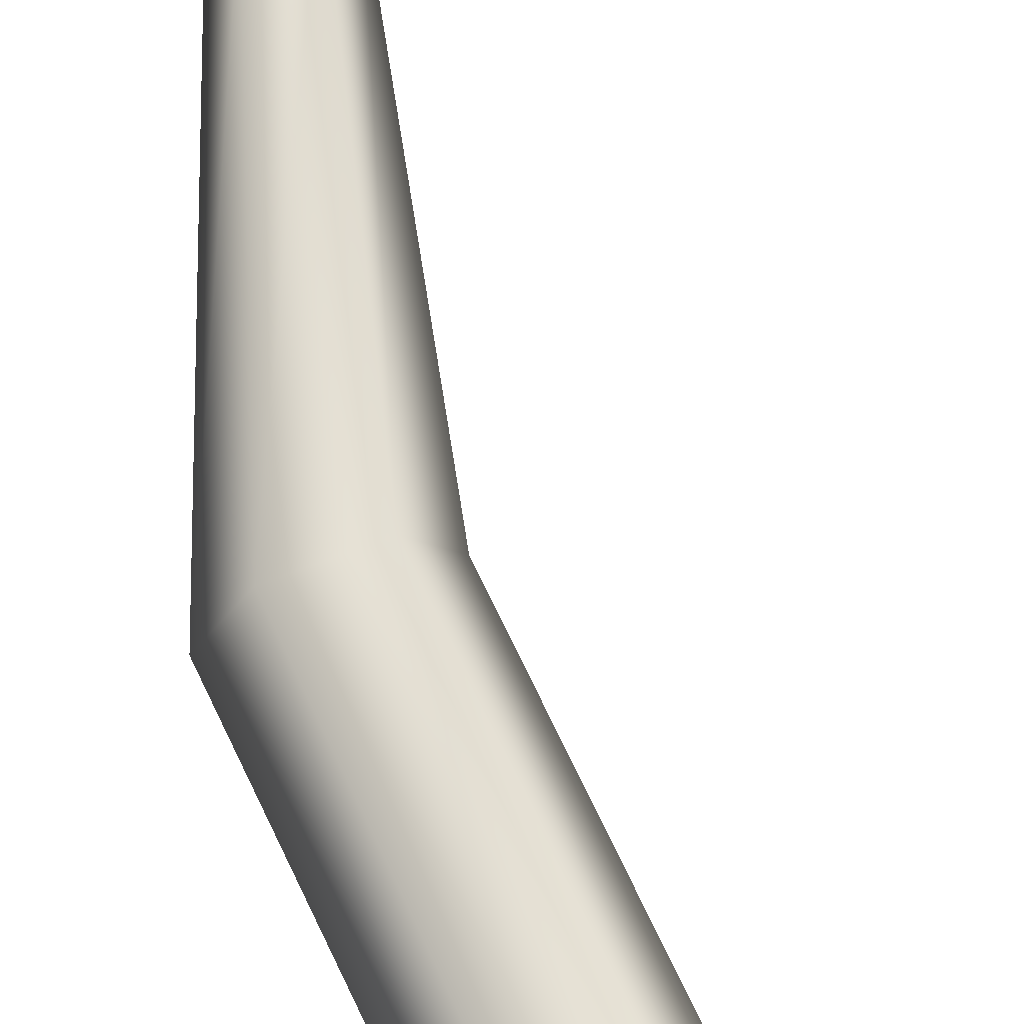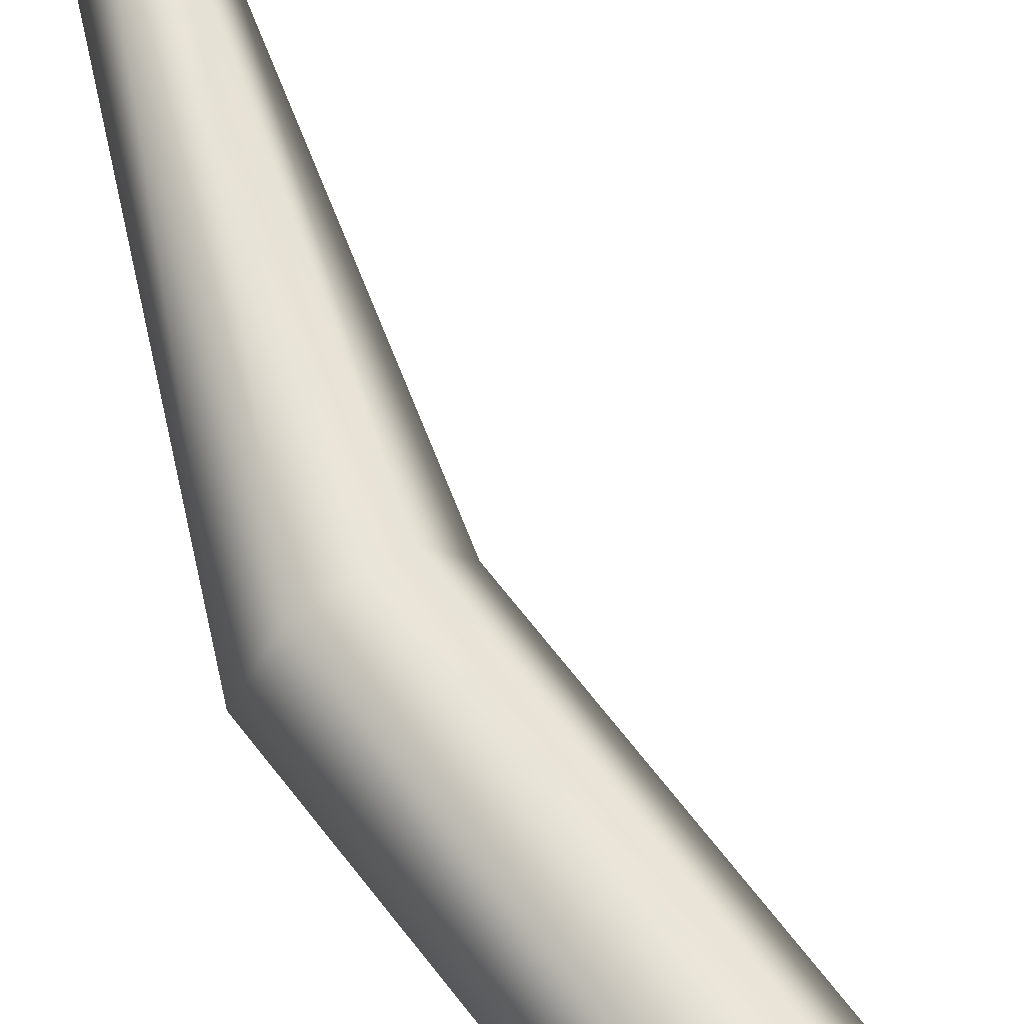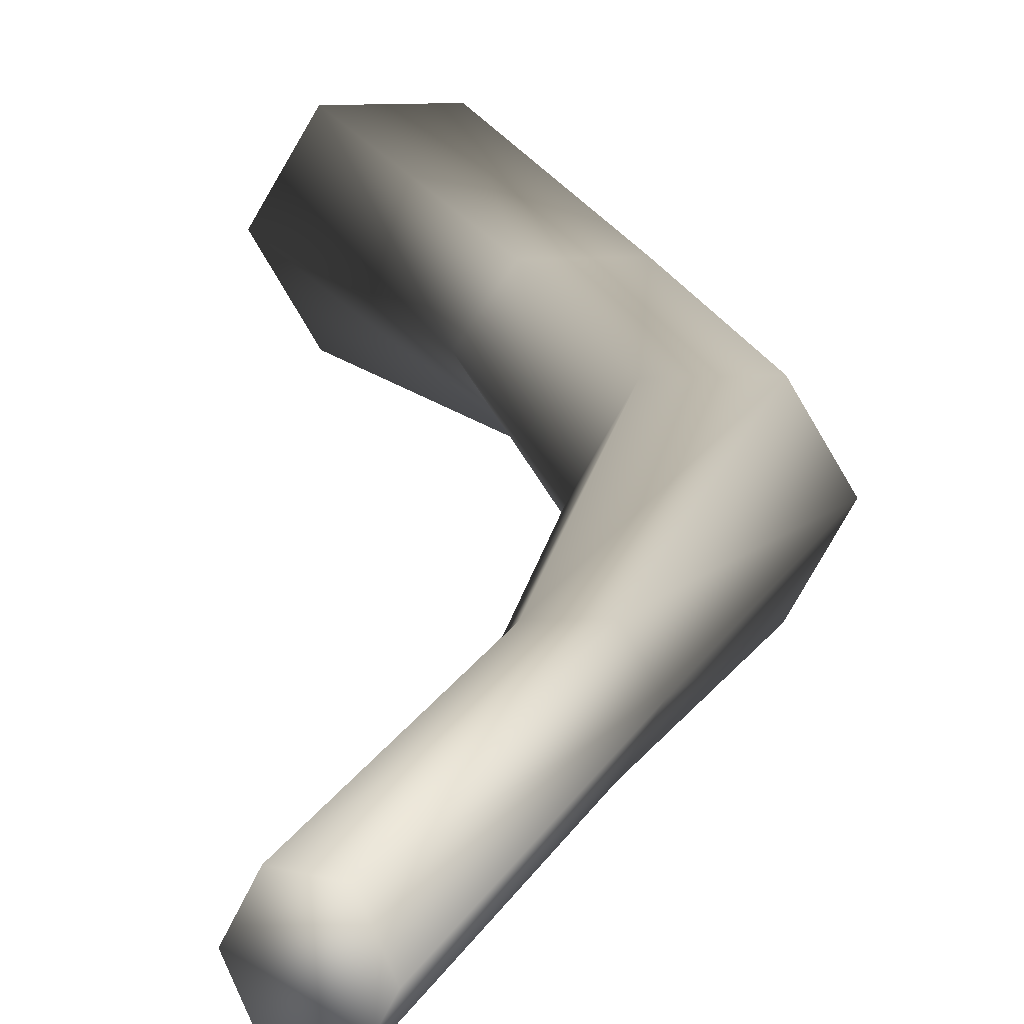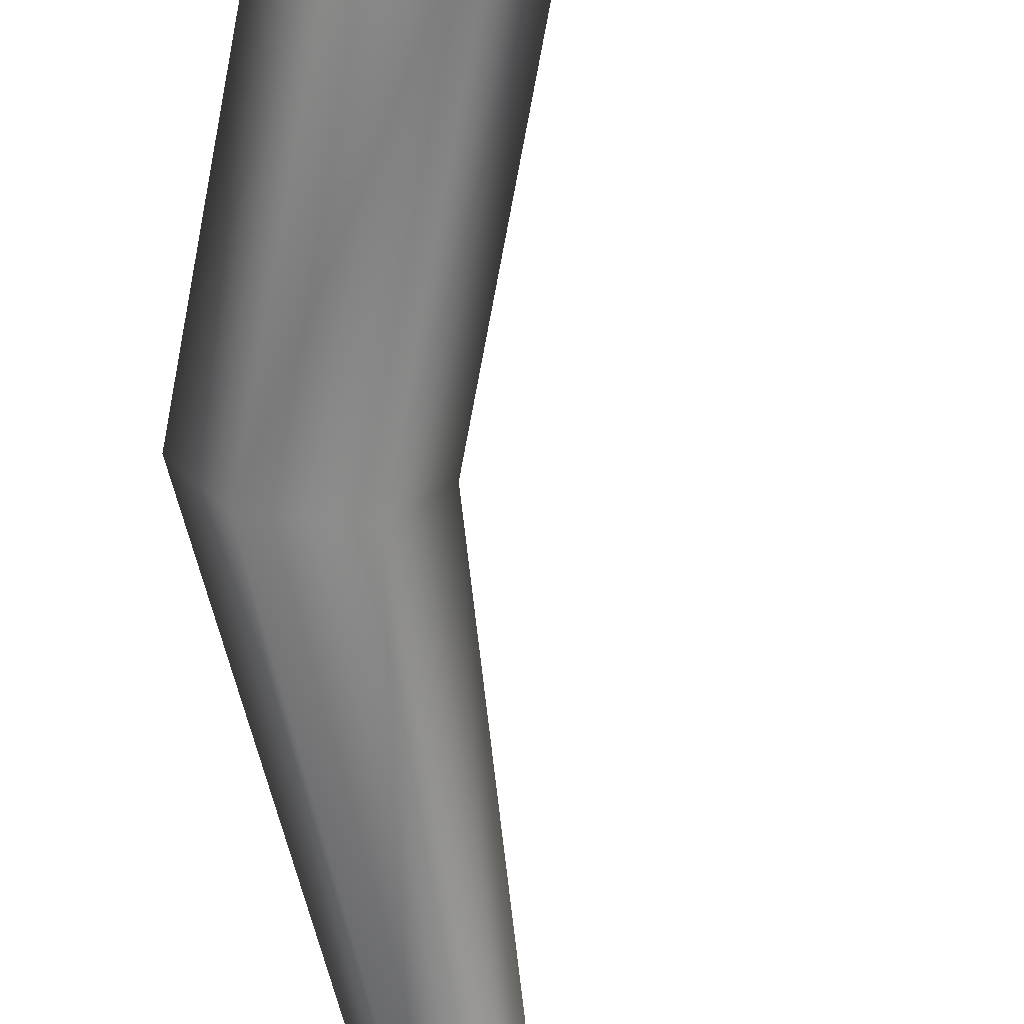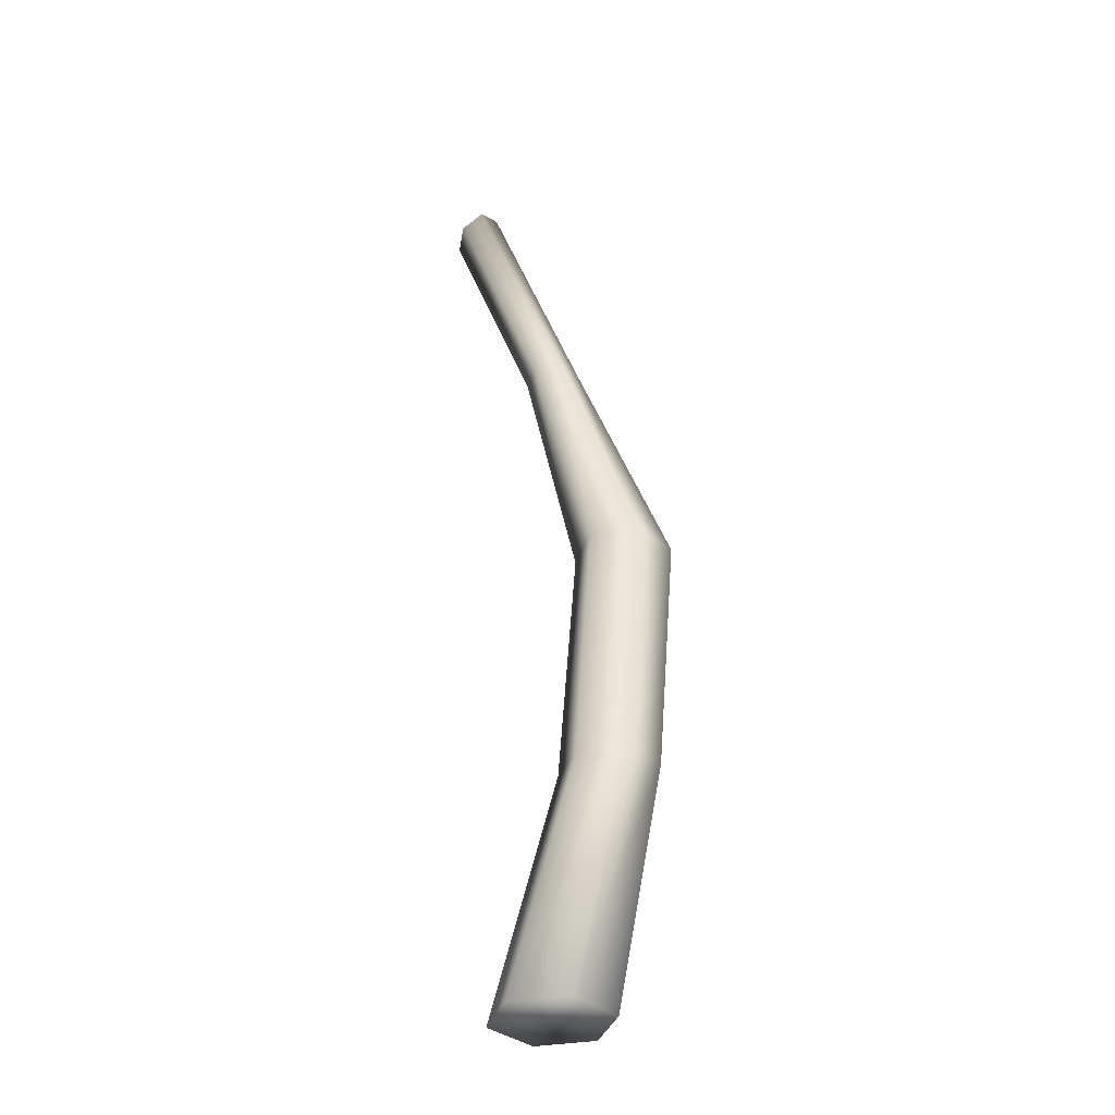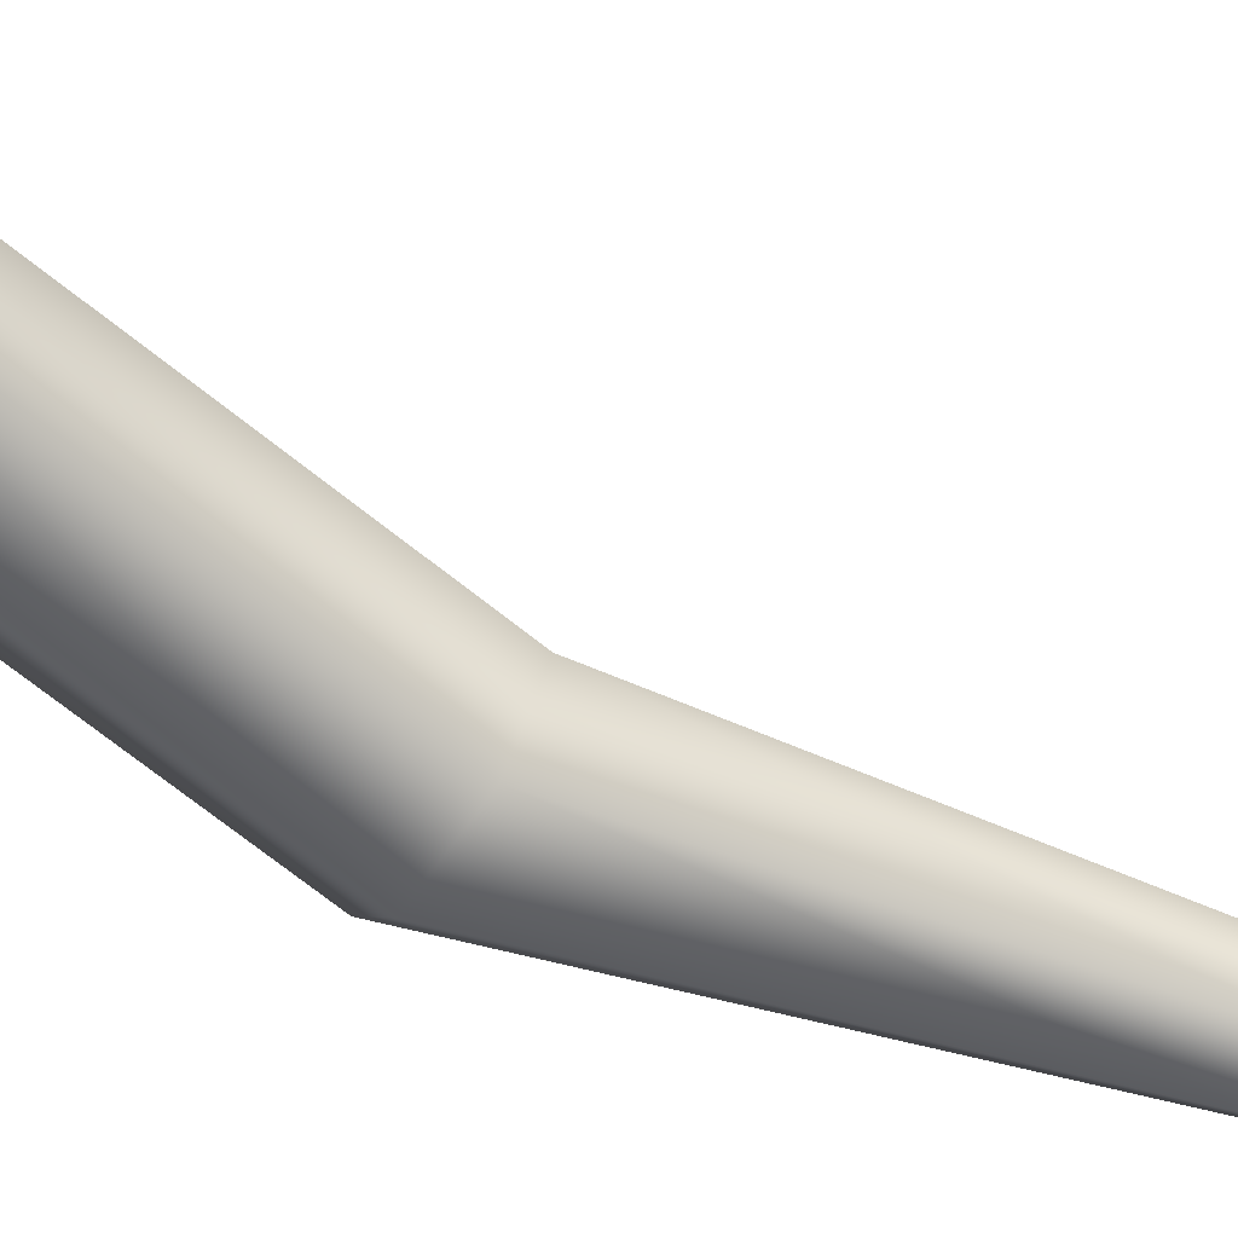
<metadata>
{"format":"obj","ext":"obj","renderer":"f3d","projection":"perspective","resolution":1024,"background":"white","views":[{"elev":69.4,"azim":-20.9,"up":"+Z"},{"elev":65.4,"azim":-33.0,"up":"+Z"},{"elev":13.8,"azim":174.8,"up":"+Z"},{"elev":-65.8,"azim":-5.9,"up":"+Z"},{"elev":-35.6,"azim":-167.1,"up":"+Y"},{"elev":-66.7,"azim":54.9,"up":"+Z"}]}
</metadata>
<code>
v  73.44 0.1162 0.4756
v  73.24 0.1162 0.4756
v  73.14 0.1162 0.2977
v  73.24 0.1162 0.1199
v  73.44 0.1162 0.1199
v  73.55 0.1162 0.2977
v  73.24 0.9588 0.1779
v  73.32 0.9588 0.2977
v  73.07 0.9588 0.1779
v  72.98 0.9588 0.2977
v  73.07 0.9588 0.4176
v  73.24 0.9588 0.4176
v  73.17 1.802 0.15
v  73.26 1.802 0.2977
v  73 1.802 0.15
v  72.92 1.802 0.2977
v  73 1.802 0.4455
v  73.17 1.802 0.4455
v  73.39 2.644 0.2113
v  73.44 2.644 0.2977
v  73.29 2.644 0.2113
v  73.24 2.644 0.2977
v  73.29 2.644 0.3842
v  73.39 2.644 0.3842
v  73.69 3.455 0.2119
v  73.73 3.423 0.2977
v  73.62 3.519 0.2119
v  73.58 3.55 0.2977
v  73.62 3.519 0.3836
v  73.69 3.455 0.3836
o Fungo_sotto1
g Fungo_sotto1
f 1 2 3 4 5 6
f 6 5 7 8
f 5 4 9 7
f 4 3 10 9
f 3 2 11 10
f 2 1 12 11
f 1 6 8 12
f 8 7 13 14
f 7 9 15 13
f 9 10 16 15
f 10 11 17 16
f 11 12 18 17
f 12 8 14 18
f 14 13 19 20
f 13 15 21 19
f 15 16 22 21
f 16 17 23 22
f 17 18 24 23
f 18 14 20 24
f 20 19 25 26
f 19 21 27 25
f 21 22 28 27
f 22 23 29 28
f 23 24 30 29
f 24 20 26 30
f 30 26 25 27 28 29

</code>
